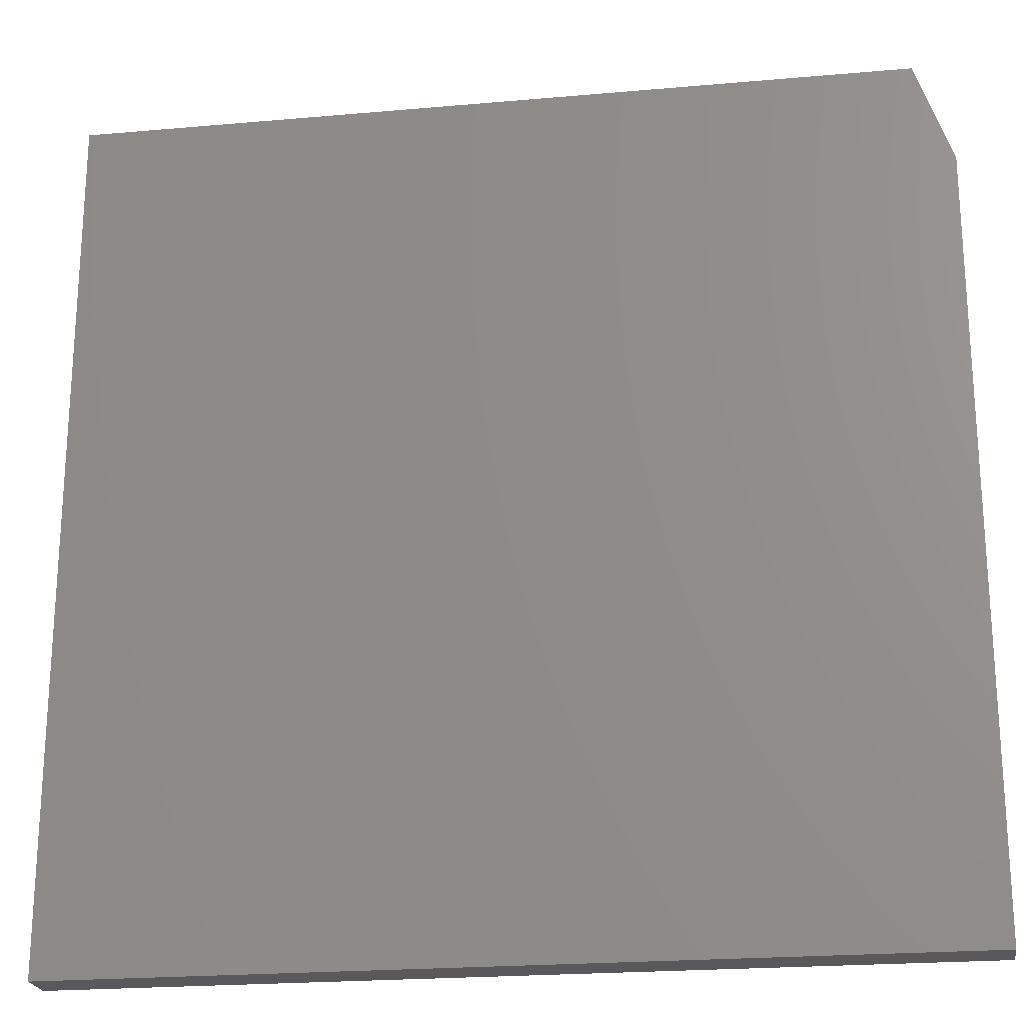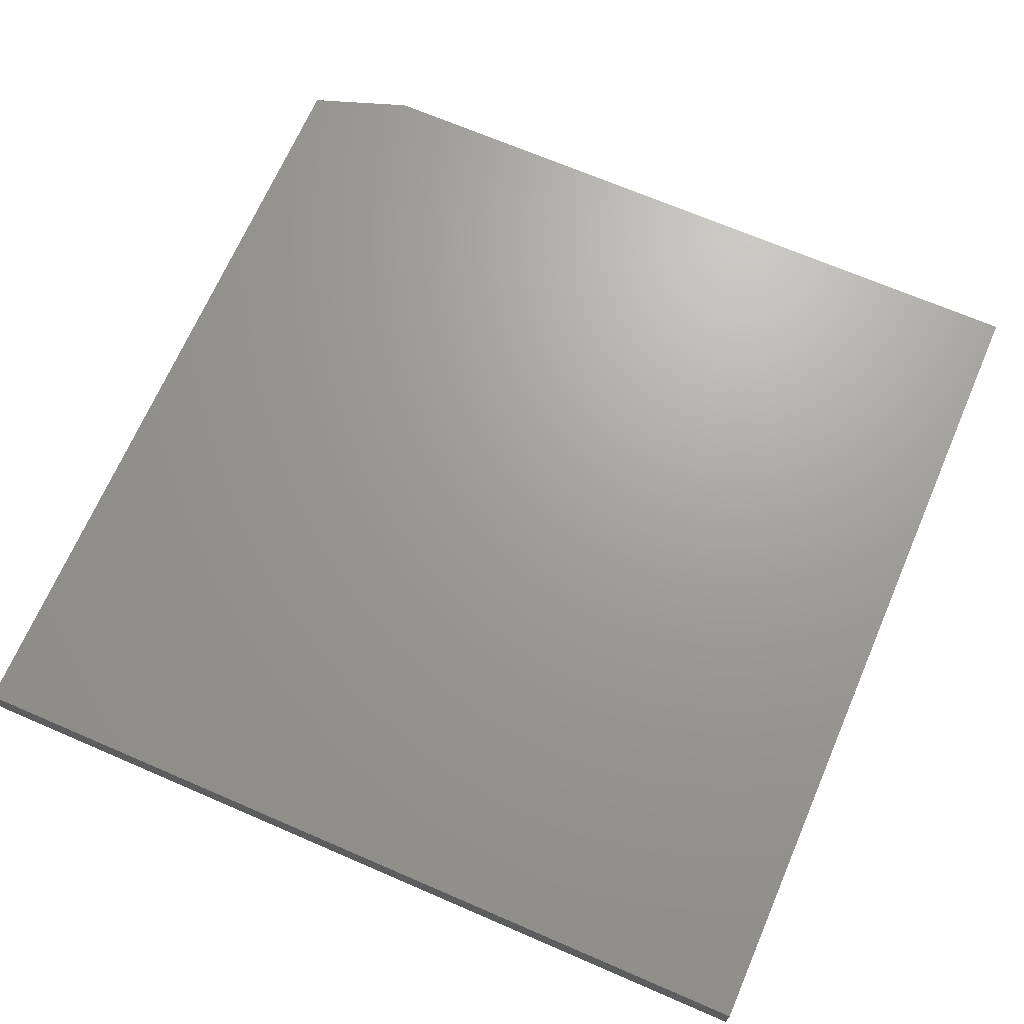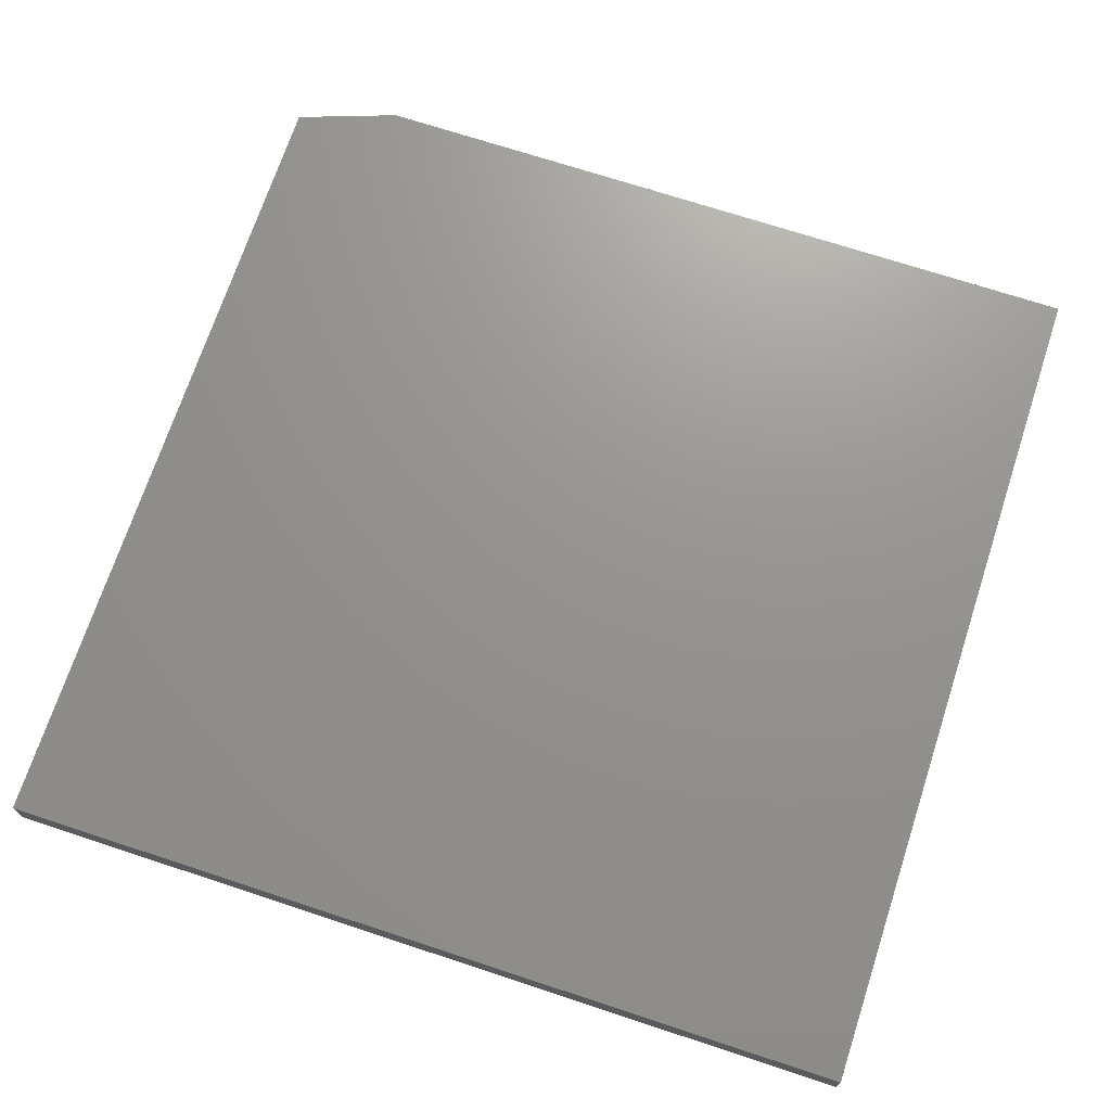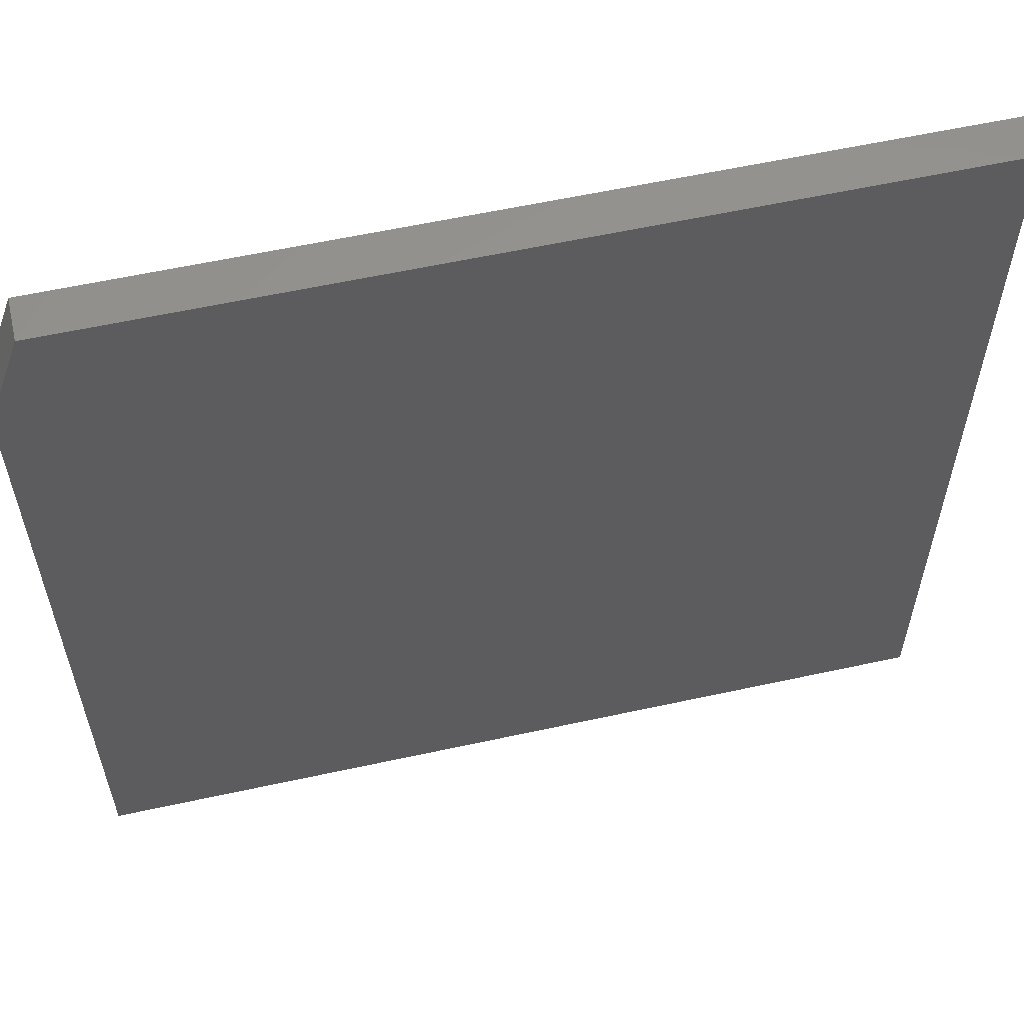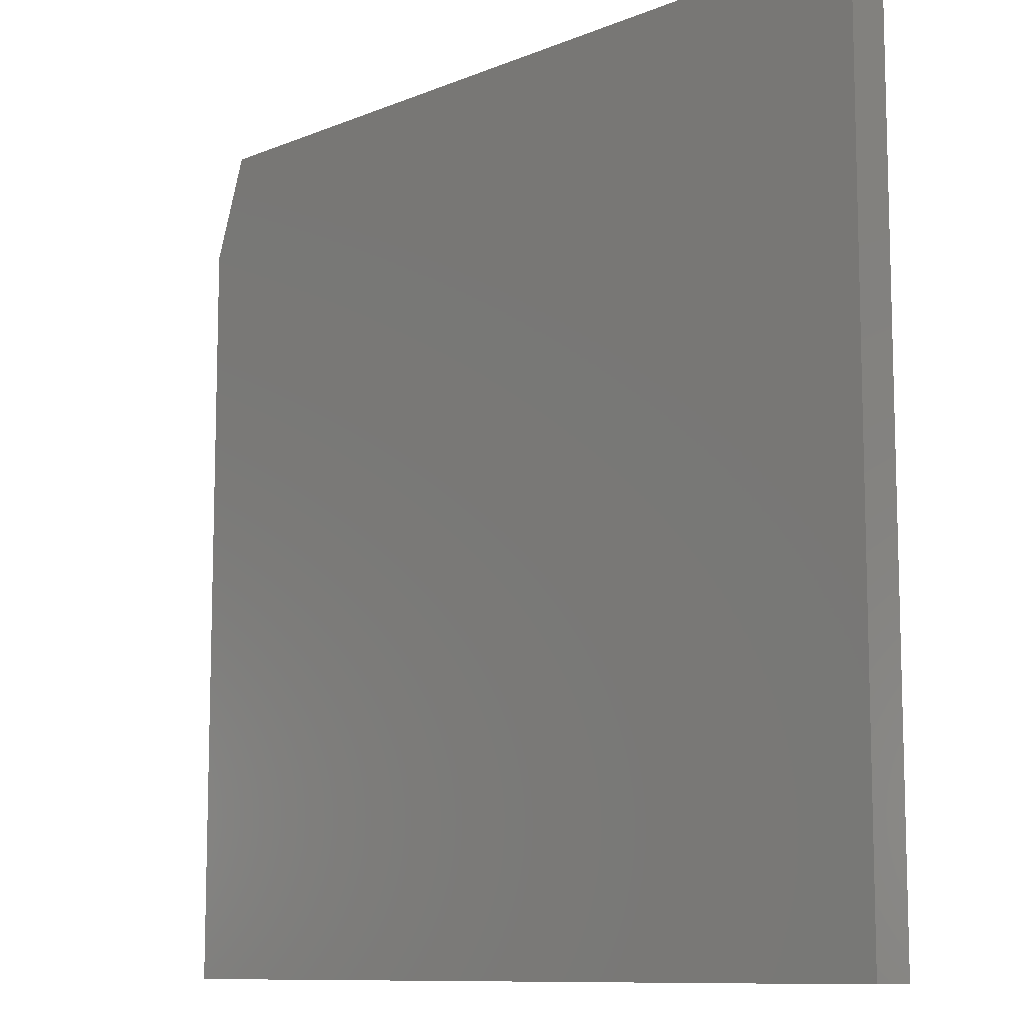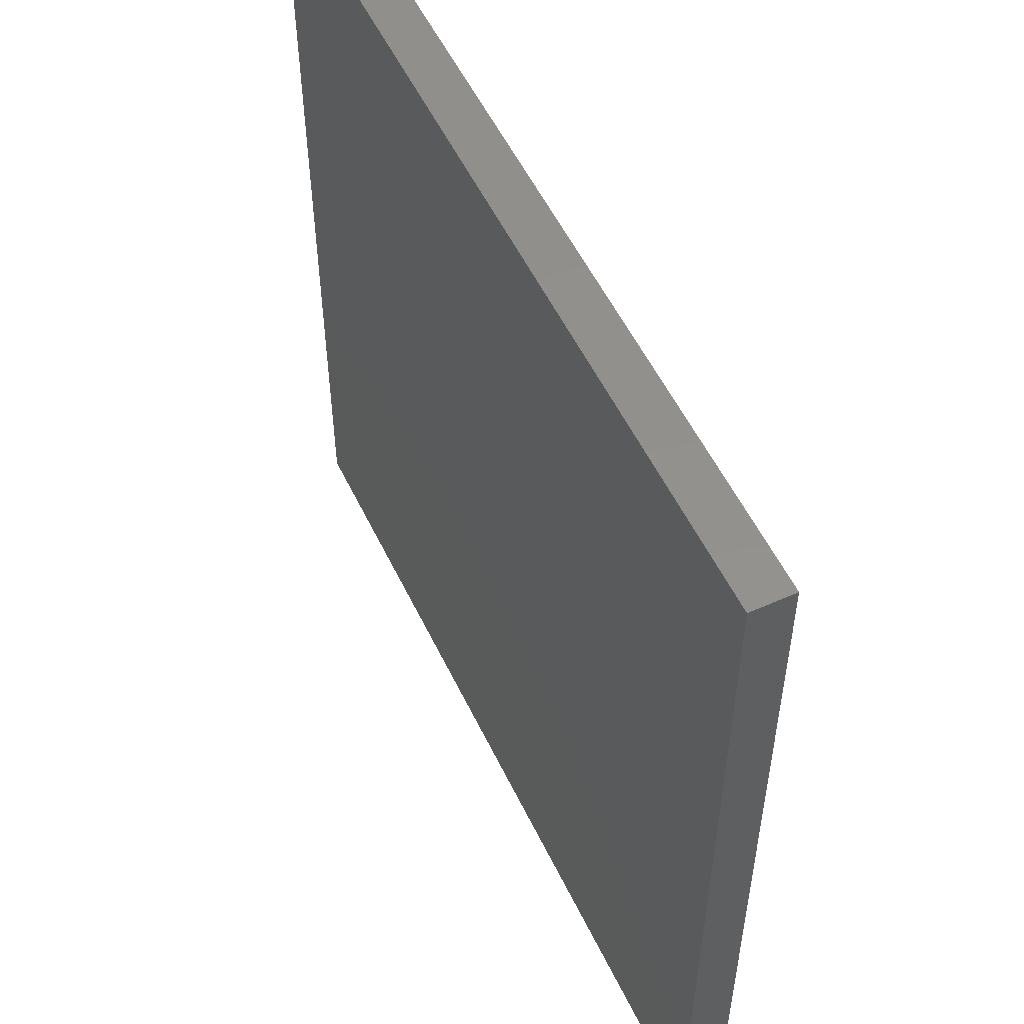
<metadata>
{"format":"stl","ext":"stl","renderer":"f3d","projection":"perspective","resolution":1024,"background":"white","views":[{"elev":-22.1,"azim":8.8,"up":"+Y"},{"elev":68.6,"azim":-66.6,"up":"+Z"},{"elev":71.1,"azim":-71.8,"up":"+Z"},{"elev":58.9,"azim":167.3,"up":"+Y"},{"elev":-10.1,"azim":-133.9,"up":"+Y"},{"elev":54.2,"azim":-115.3,"up":"+Y"}]}
</metadata>
<code>
# stl→obj: 10 verts, 16 faces
v -0.4609 -0.75 0.05469
v 0.6641 -0.75 0.05469
v -0.4609 0.375 0.05469
v 0.6641 0.2422 0.05469
v 0.6172 0.375 0.05469
v 0.6172 0.375 0
v 0.6641 0.2422 0
v -0.4609 0.375 0
v 0.6641 -0.75 0
v -0.4609 -0.75 0
f 1 2 3
f 3 2 4
f 3 4 5
f 6 7 8
f 8 7 9
f 8 9 10
f 5 6 3
f 3 6 8
f 2 9 4
f 4 9 7
f 5 4 6
f 6 4 7
f 3 8 1
f 1 8 10
f 1 10 2
f 2 10 9

</code>
